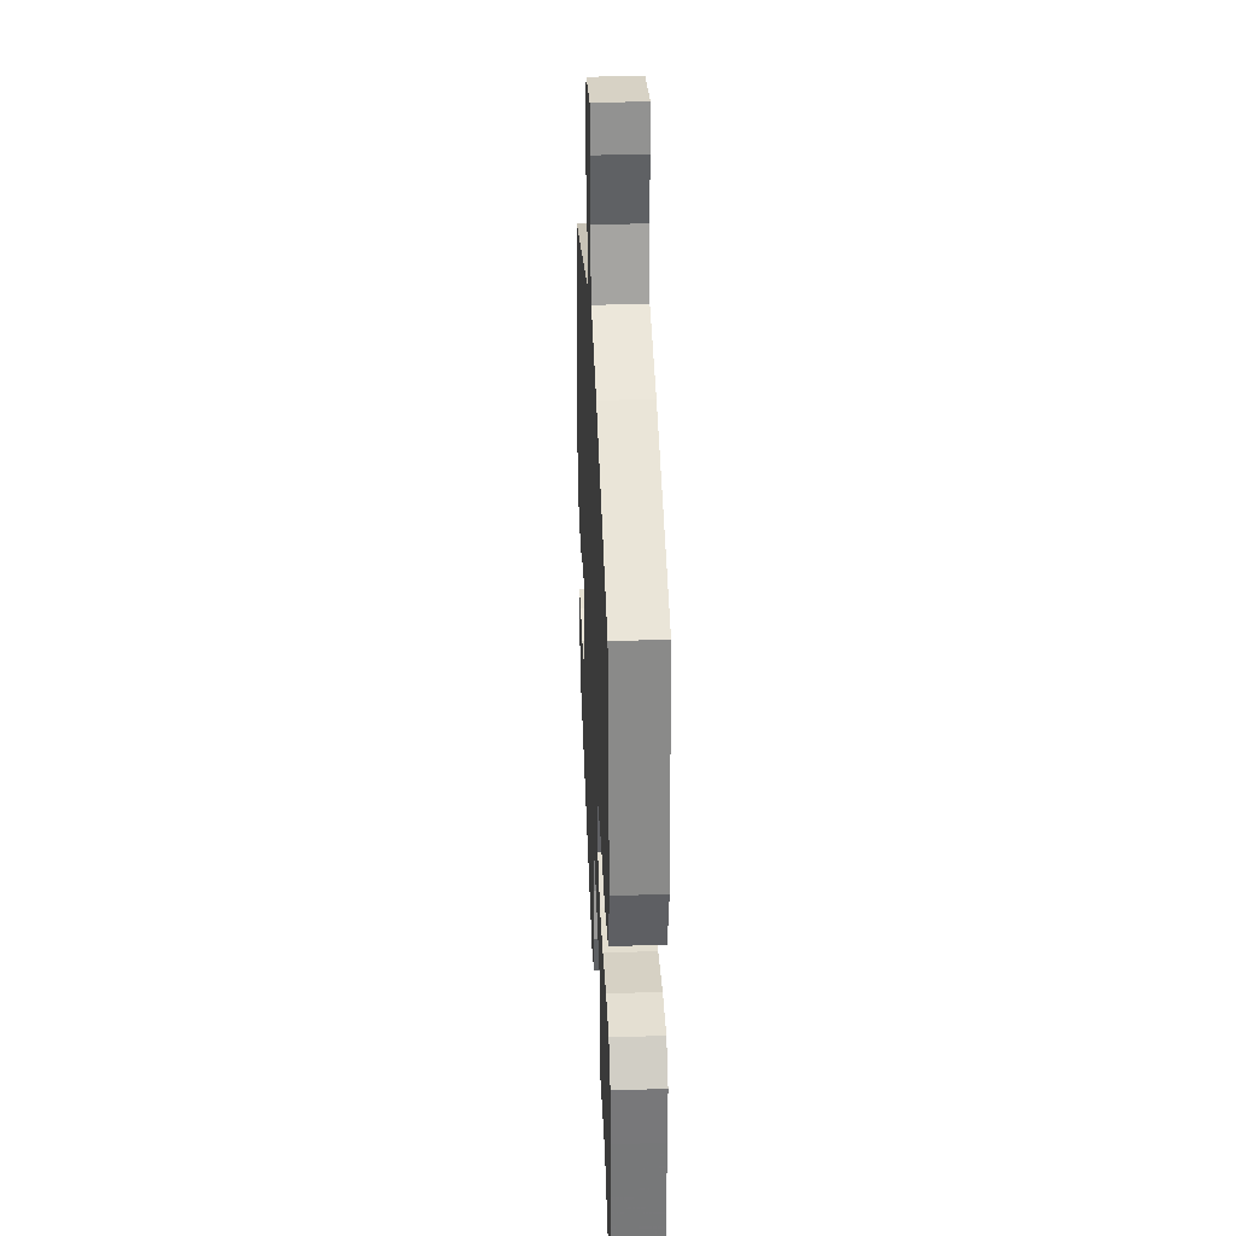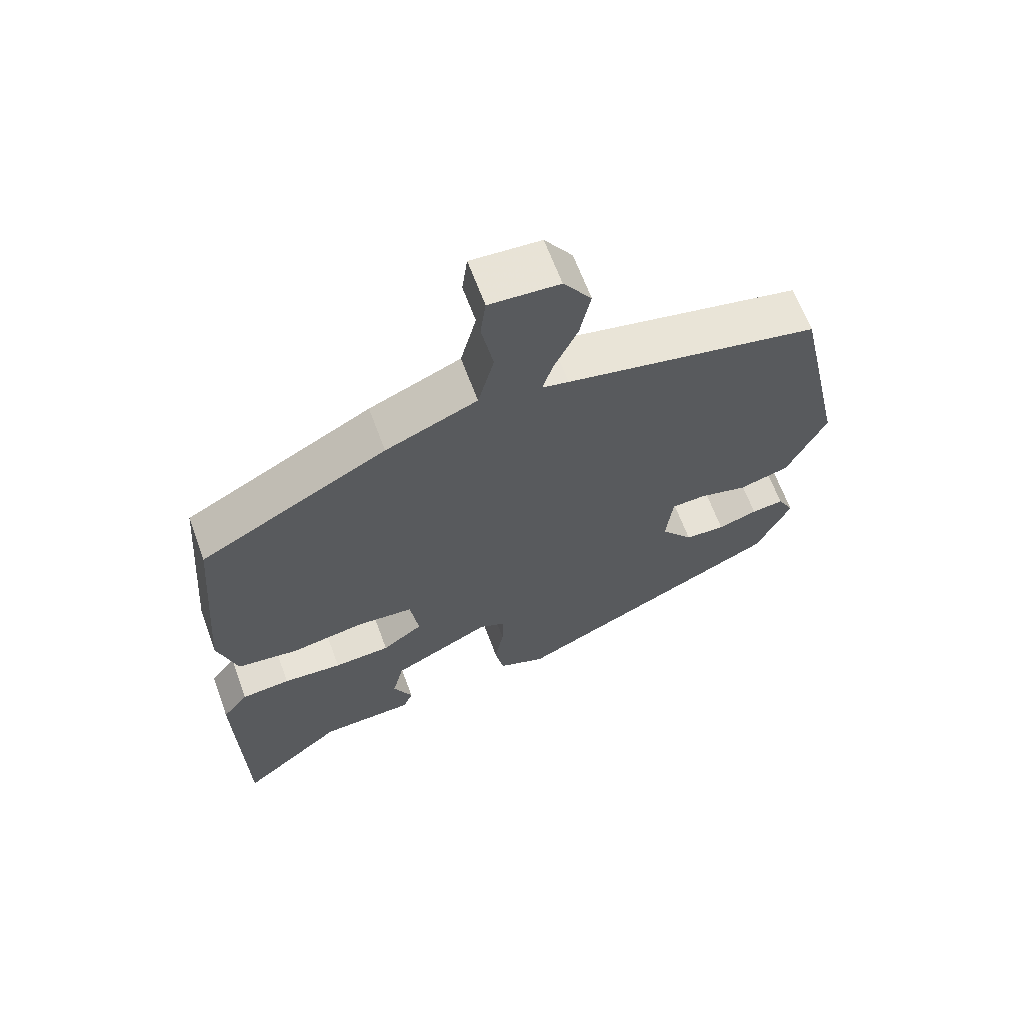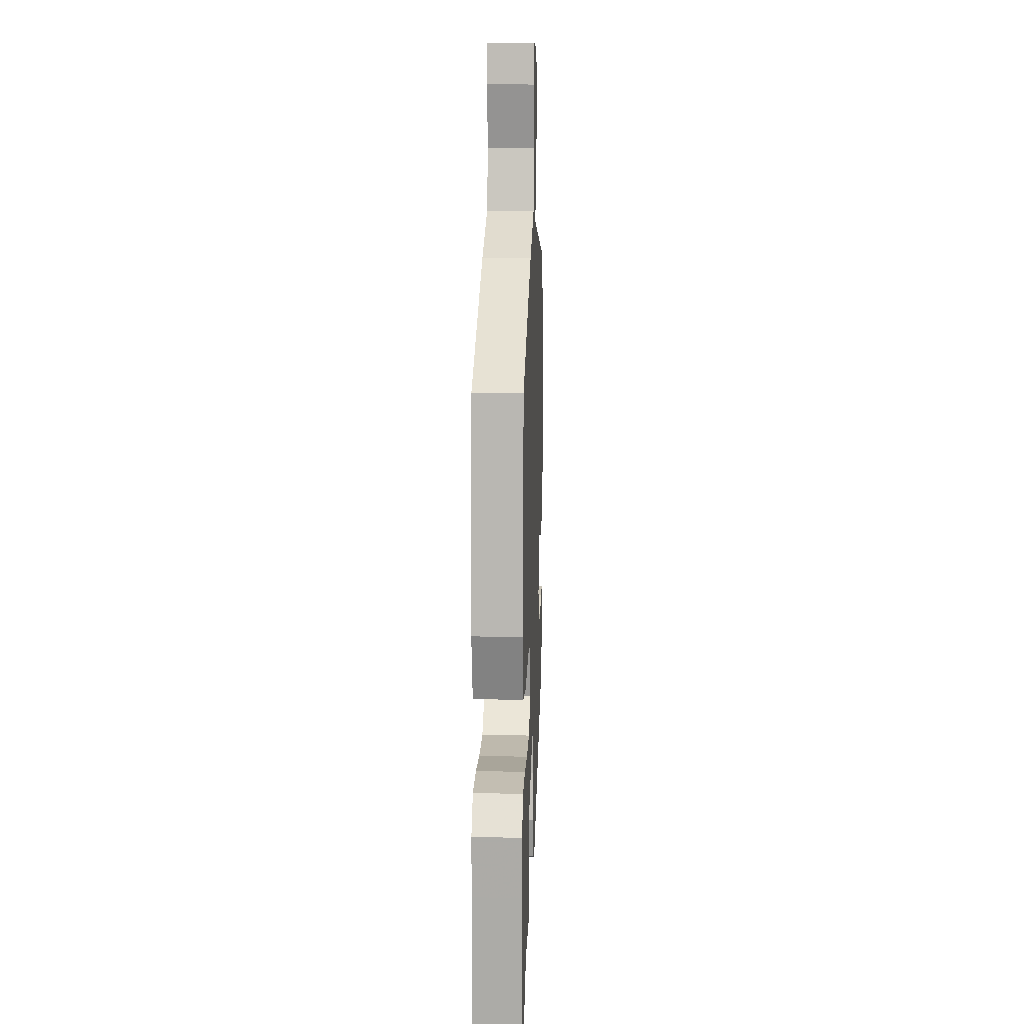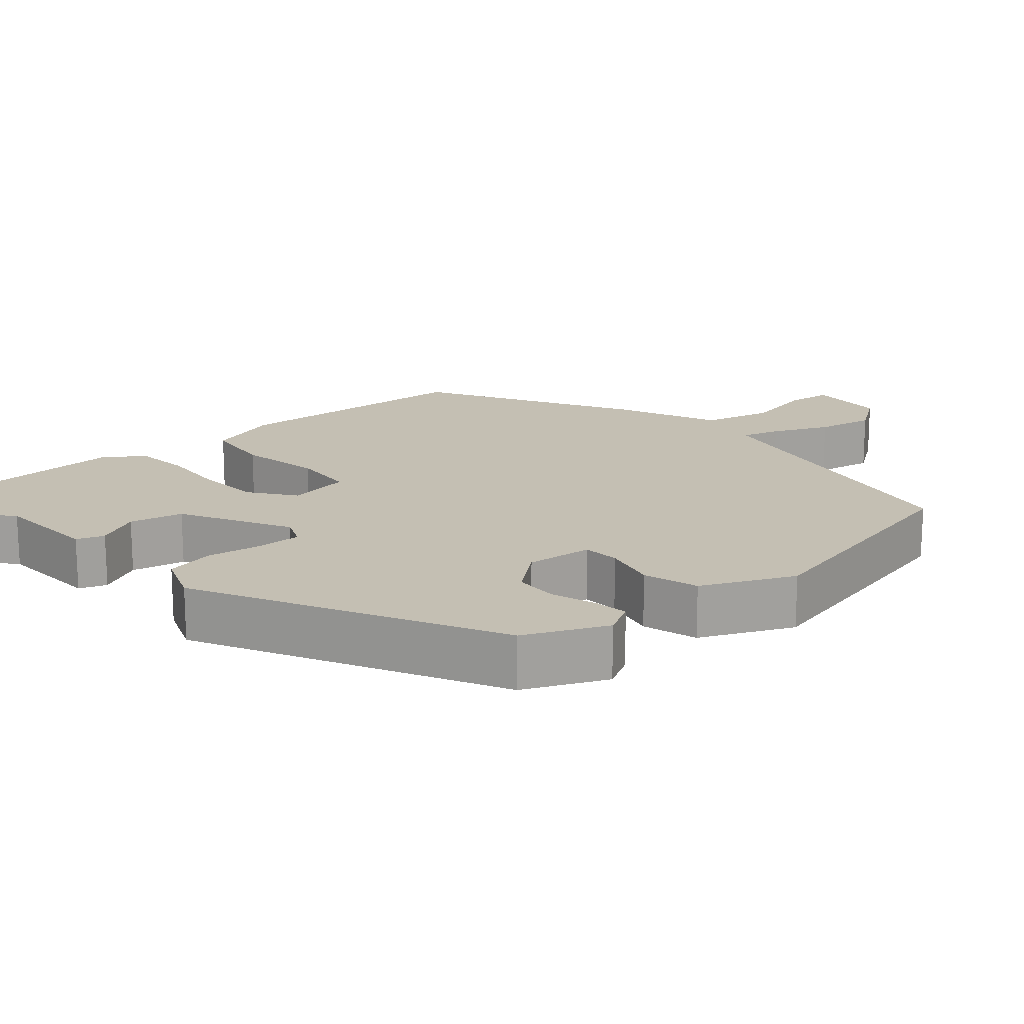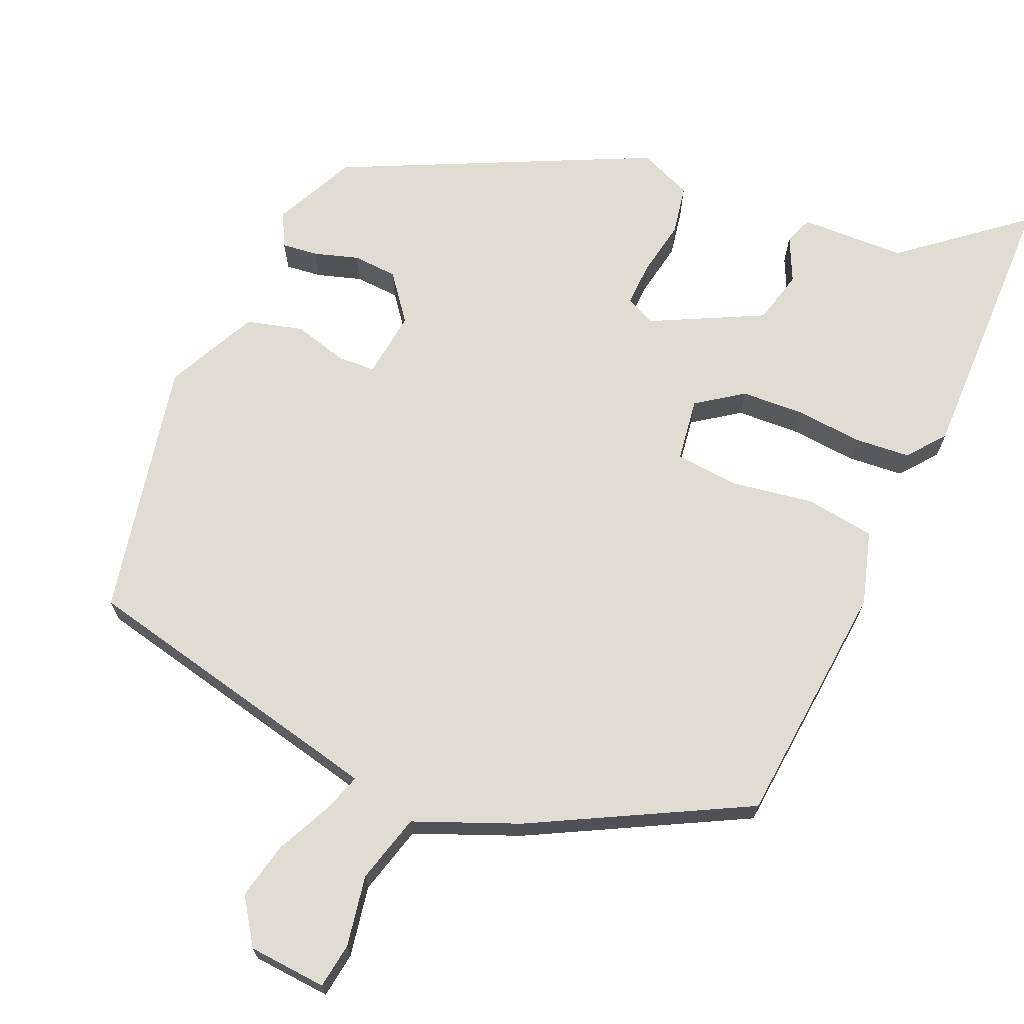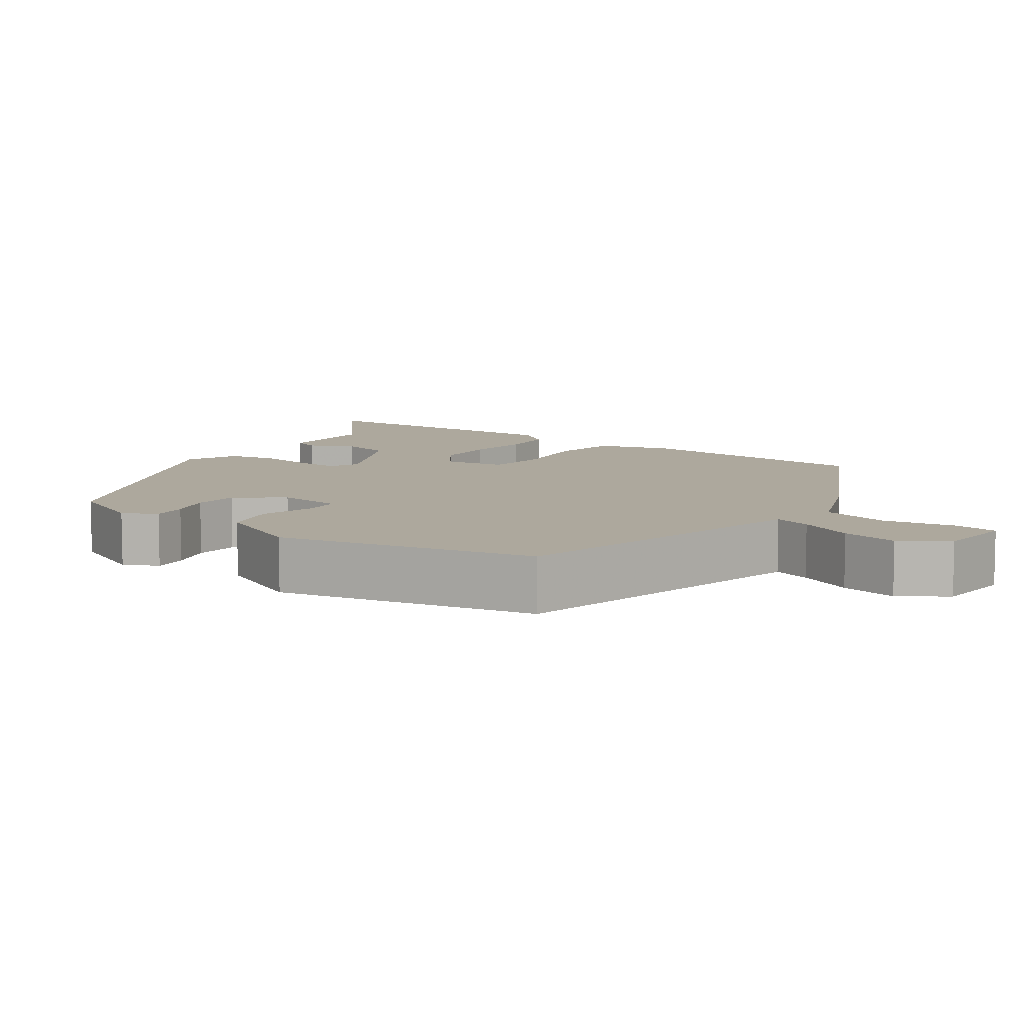
<metadata>
{"format":"obj","ext":"obj","renderer":"f3d","projection":"perspective","resolution":1024,"background":"white","views":[{"elev":31.4,"azim":87.2,"up":"+Z"},{"elev":64.9,"azim":159.8,"up":"+Z"},{"elev":12.0,"azim":92.3,"up":"+Z"},{"elev":17.7,"azim":-131.8,"up":"+Y"},{"elev":69.0,"azim":24.0,"up":"+Y"},{"elev":8.7,"azim":-54.1,"up":"+Y"}]}
</metadata>
<code>
v 0.463 0.07 0.327
v 0.489 0.07 -0.004
v 0.459 0.07 -0.102
v 0.366 0.07 -0.114
v 0.255 0.07 -0.095
v 0.17 0.07 -0.102
v 0.157 0.07 -0.187
v 0.218 0.07 -0.231
v 0.303 0.07 -0.236
v 0.392 0.07 -0.229
v 0.466 0.07 -0.236
v 0.505 0.07 -0.286
v 0.503 0.07 -0.375
v 0.496 0.07 -0.664
v 0.339 0.07 -0.533
v 0.198 0.07 -0.527
v 0.184 0.07 -0.49
v 0.213 0.07 -0.43
v 0.196 0.07 -0.358
v 0.048 0.07 -0.282
v 0.008 0.07 -0.3
v 0.01 0.07 -0.36
v 0.023 0.07 -0.435
v 0.01 0.07 -0.501
v -0.061 0.07 -0.53
v -0.468 0.07 -0.331
v -0.519 0.07 -0.221
v -0.495 0.07 -0.176
v -0.447 0.07 -0.182
v -0.388 0.07 -0.201
v -0.328 0.07 -0.198
v -0.28 0.07 -0.137
v -0.29 0.07 -0.047
v -0.34 0.07 -0.044
v -0.413 0.07 -0.063
v -0.488 0.07 -0.042
v -0.546 0.07 0.081
v -0.472 0.07 0.425
v -0.092 0.07 0.506
v -0.052 0.07 0.515
v -0.068 0.07 0.566
v -0.103 0.07 0.641
v -0.119 0.07 0.718
v -0.077 0.07 0.779
v 0.028 0.07 0.786
v 0.036 0.07 0.725
v 0.018 0.07 0.631
v 0.042 0.07 0.538
v 0.18 0.07 0.48
v 0.463 0 0.327
v 0.489 0 -0.004
v 0.459 0 -0.102
v 0.366 0 -0.114
v 0.255 0 -0.095
v 0.17 0 -0.102
v 0.157 0 -0.187
v 0.218 0 -0.231
v 0.303 0 -0.236
v 0.392 0 -0.229
v 0.466 0 -0.236
v 0.505 0 -0.286
v 0.503 0 -0.375
v 0.496 0 -0.664
v 0.339 0 -0.533
v 0.198 0 -0.527
v 0.184 0 -0.49
v 0.213 0 -0.43
v 0.196 0 -0.358
v 0.048 0 -0.282
v 0.008 0 -0.3
v 0.01 0 -0.36
v 0.023 0 -0.435
v 0.01 0 -0.501
v -0.061 0 -0.53
v -0.468 0 -0.331
v -0.519 0 -0.221
v -0.495 0 -0.176
v -0.447 0 -0.182
v -0.388 0 -0.201
v -0.328 0 -0.198
v -0.28 0 -0.137
v -0.29 0 -0.047
v -0.34 0 -0.044
v -0.413 0 -0.063
v -0.488 0 -0.042
v -0.546 0 0.081
v -0.472 0 0.425
v -0.092 0 0.506
v -0.052 0 0.515
v -0.068 0 0.566
v -0.103 0 0.641
v -0.119 0 0.718
v -0.077 0 0.779
v 0.028 0 0.786
v 0.036 0 0.725
v 0.018 0 0.631
v 0.042 0 0.538
v 0.18 0 0.48
f 3 4 5
f 2 3 5
f 1 2 5
f 49 1 5
f 48 49 5
f 45 46 47
f 44 45 47
f 43 44 47
f 42 43 47
f 41 42 47
f 40 41 47 48
f 37 38 39
f 36 37 39
f 35 36 39
f 34 35 39
f 33 34 39 40
f 48 5 6
f 40 48 6
f 33 40 6
f 32 33 6
f 28 29 30
f 27 28 30
f 26 27 30
f 25 26 30
f 24 25 30
f 23 24 30
f 22 23 30
f 21 22 30 31
f 32 6 7
f 31 32 7
f 21 31 7
f 20 21 7
f 15 16 17 18
f 15 18 19
f 14 15 19
f 13 14 19
f 12 13 19
f 11 12 19
f 10 11 19
f 9 10 19
f 8 9 19 20
f 7 8 20
f 54 53 52
f 54 52 51
f 54 51 50
f 54 50 98
f 54 98 97
f 96 95 94
f 96 94 93
f 96 93 92
f 96 92 91
f 96 91 90
f 97 96 90 89
f 88 87 86
f 88 86 85
f 88 85 84
f 88 84 83
f 89 88 83 82
f 55 54 97
f 55 97 89
f 55 89 82
f 55 82 81
f 79 78 77
f 79 77 76
f 79 76 75
f 79 75 74
f 79 74 73
f 79 73 72
f 79 72 71
f 80 79 71 70
f 56 55 81
f 56 81 80
f 56 80 70
f 56 70 69
f 67 66 65 64
f 68 67 64
f 68 64 63
f 68 63 62
f 68 62 61
f 68 61 60
f 68 60 59
f 68 59 58
f 69 68 58 57
f 69 57 56
f 1 50 51 2
f 2 51 52 3
f 3 52 53 4
f 4 53 54 5
f 5 54 55 6
f 6 55 56 7
f 7 56 57 8
f 8 57 58 9
f 9 58 59 10
f 10 59 60 11
f 11 60 61 12
f 12 61 62 13
f 13 62 63 14
f 14 63 64 15
f 15 64 65 16
f 16 65 66 17
f 17 66 67 18
f 18 67 68 19
f 19 68 69 20
f 20 69 70 21
f 21 70 71 22
f 22 71 72 23
f 23 72 73 24
f 24 73 74 25
f 25 74 75 26
f 26 75 76 27
f 27 76 77 28
f 28 77 78 29
f 29 78 79 30
f 30 79 80 31
f 31 80 81 32
f 32 81 82 33
f 33 82 83 34
f 34 83 84 35
f 35 84 85 36
f 36 85 86 37
f 37 86 87 38
f 38 87 88 39
f 39 88 89 40
f 40 89 90 41
f 41 90 91 42
f 42 91 92 43
f 43 92 93 44
f 44 93 94 45
f 45 94 95 46
f 46 95 96 47
f 47 96 97 48
f 48 97 98 49
f 49 98 50 1

</code>
